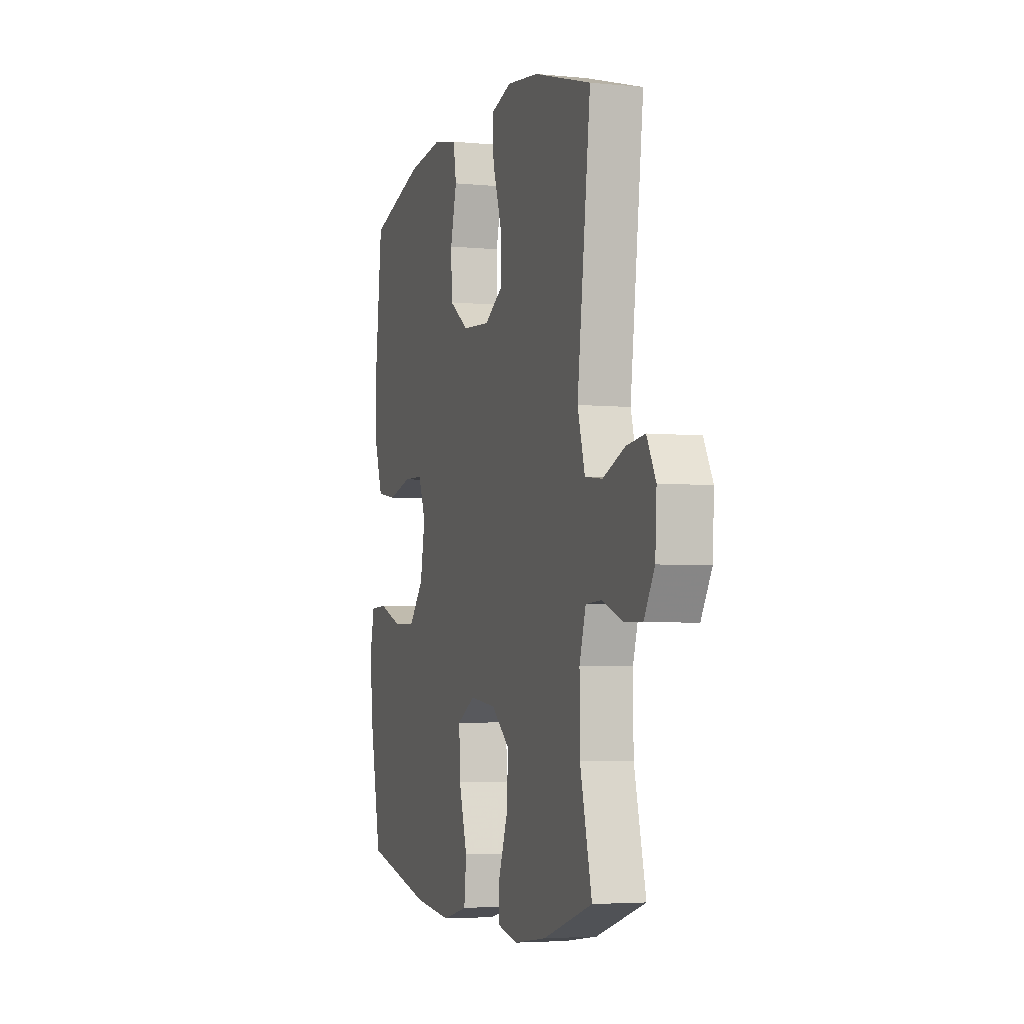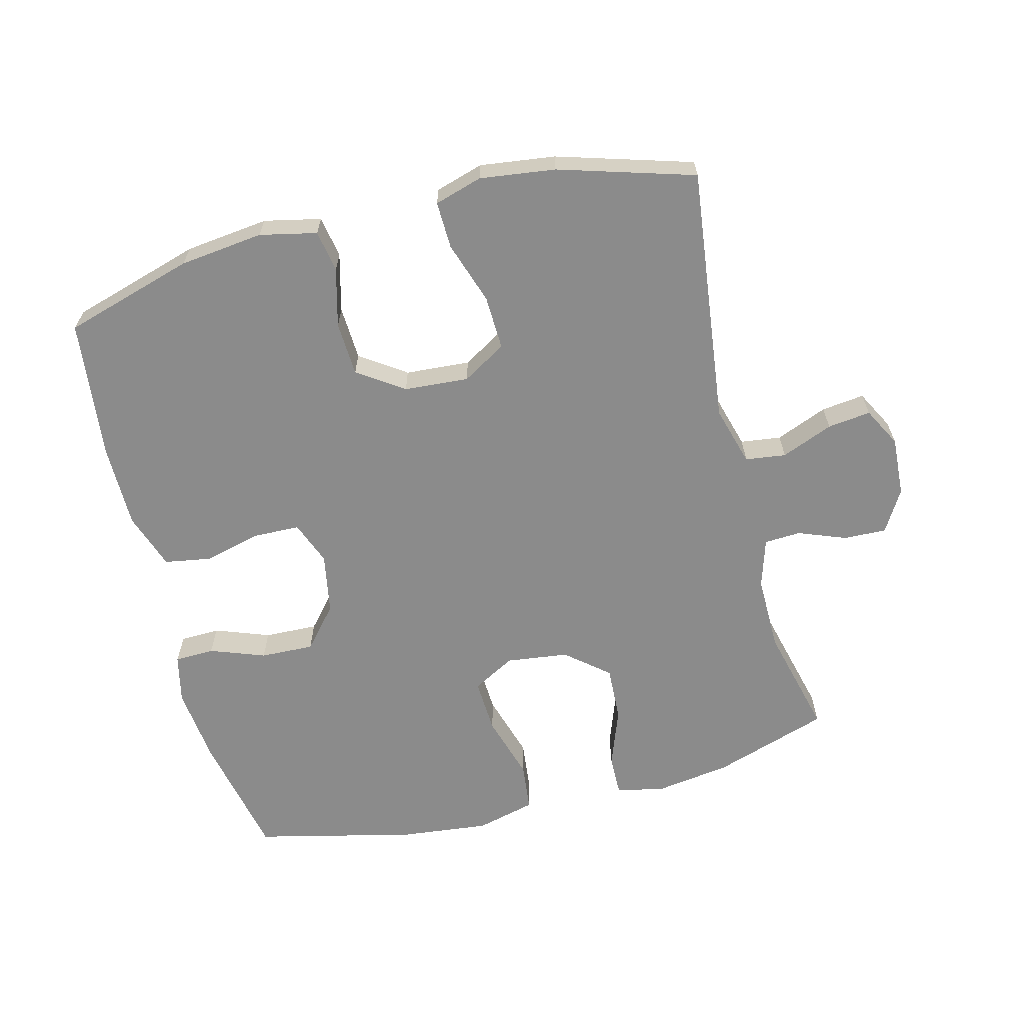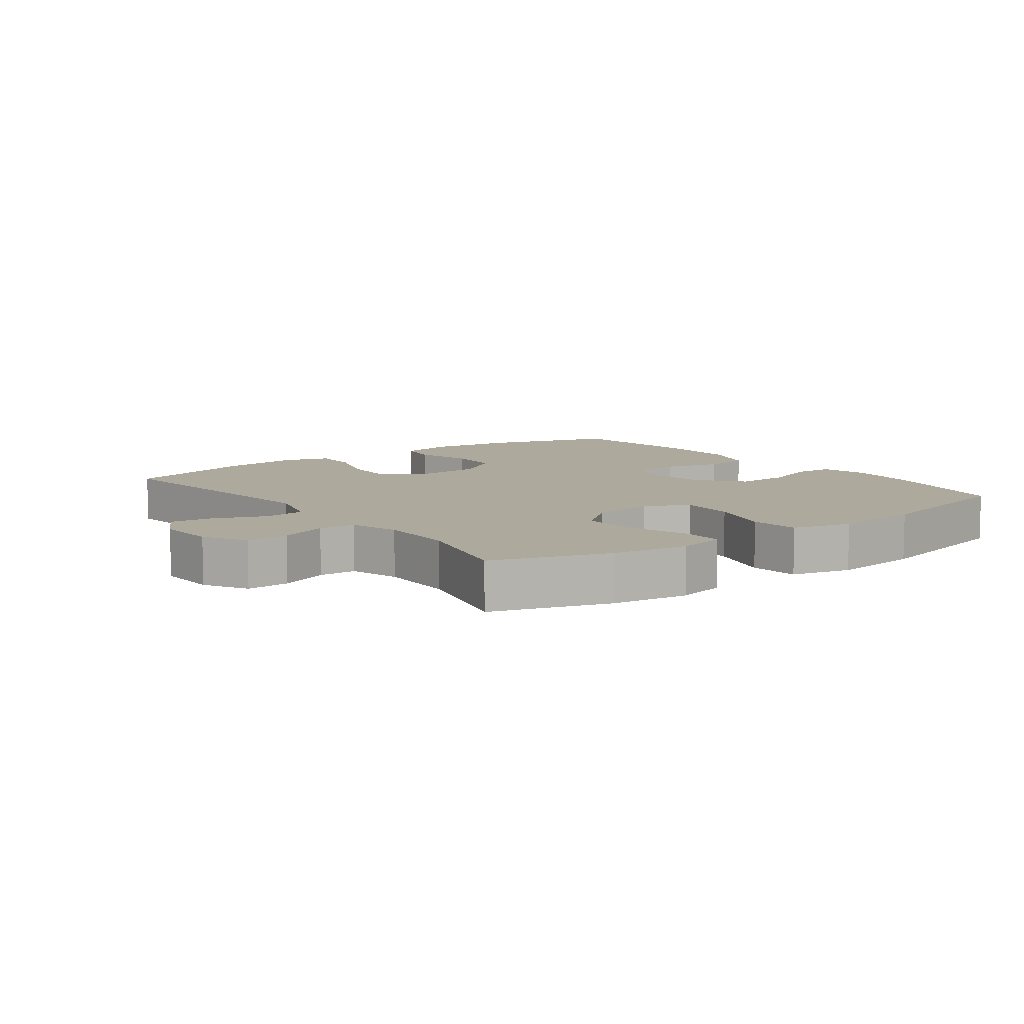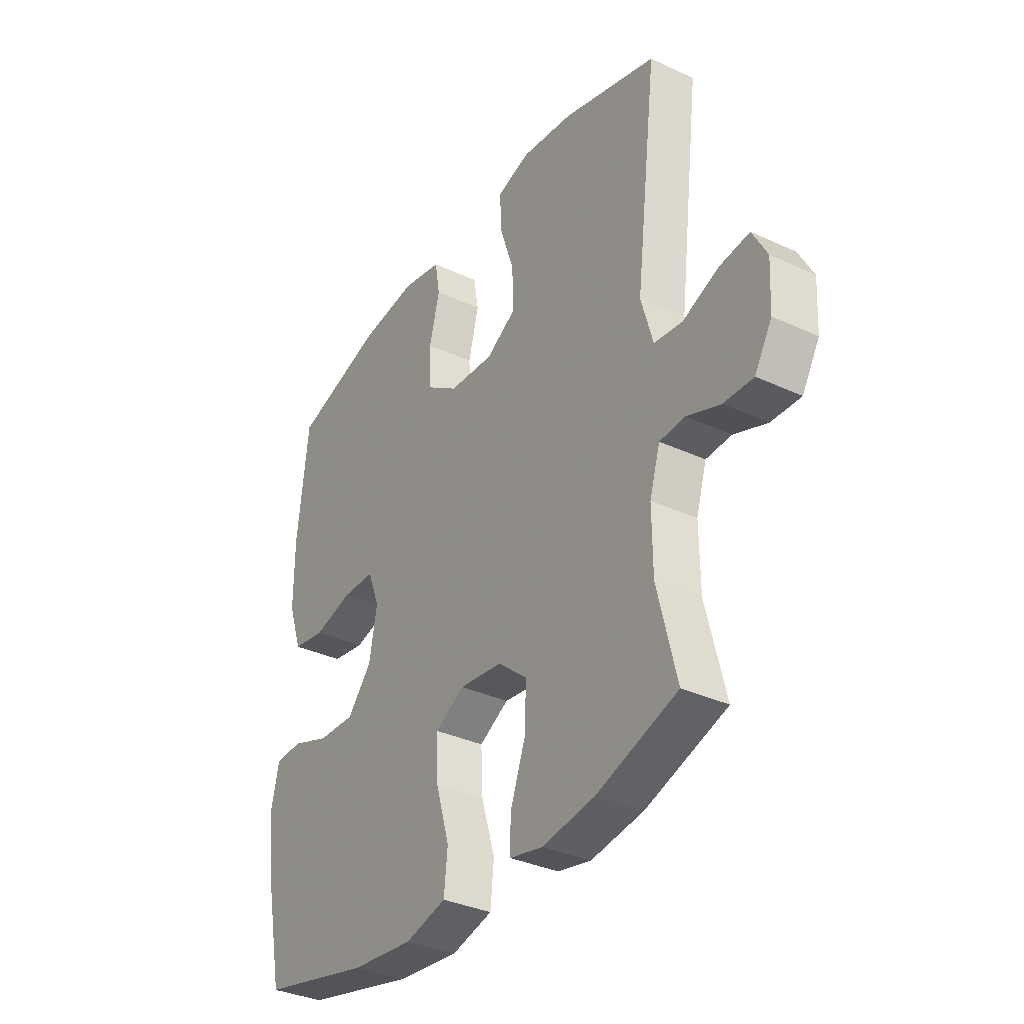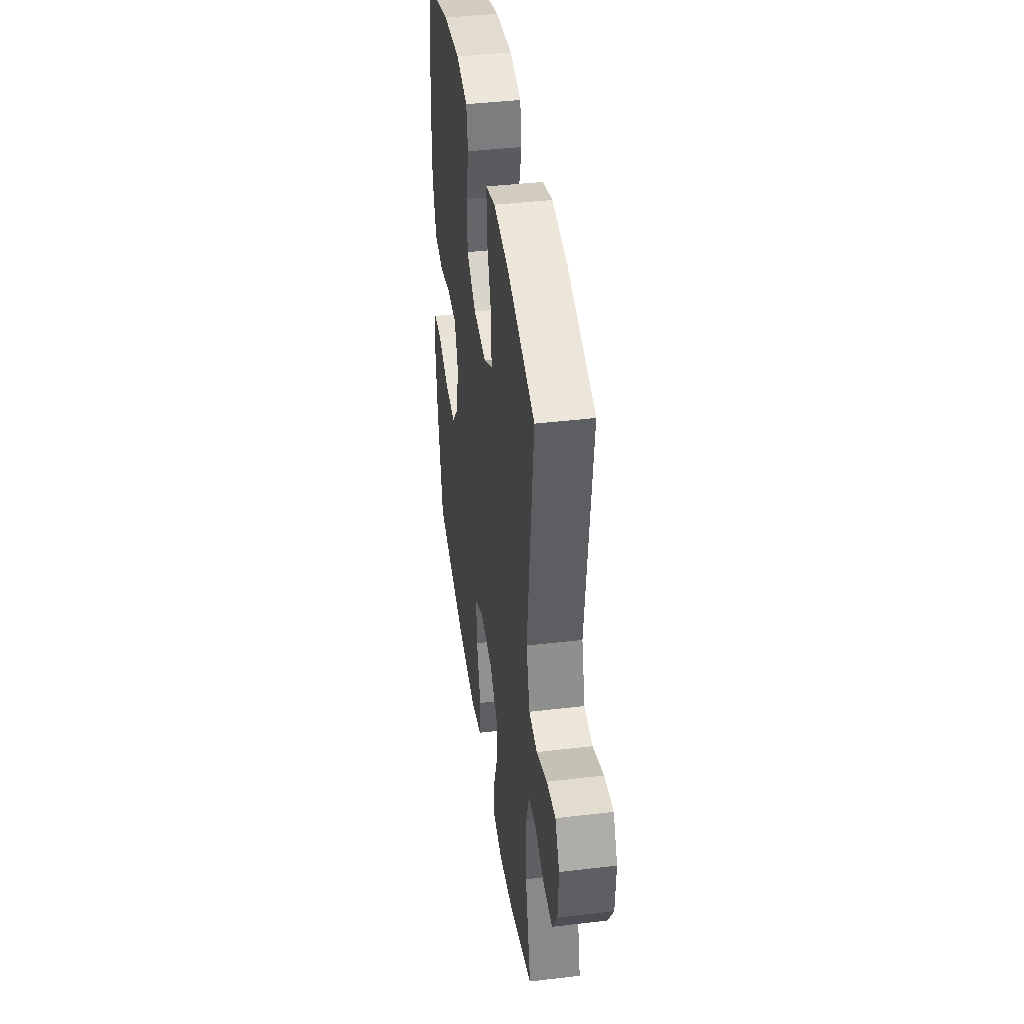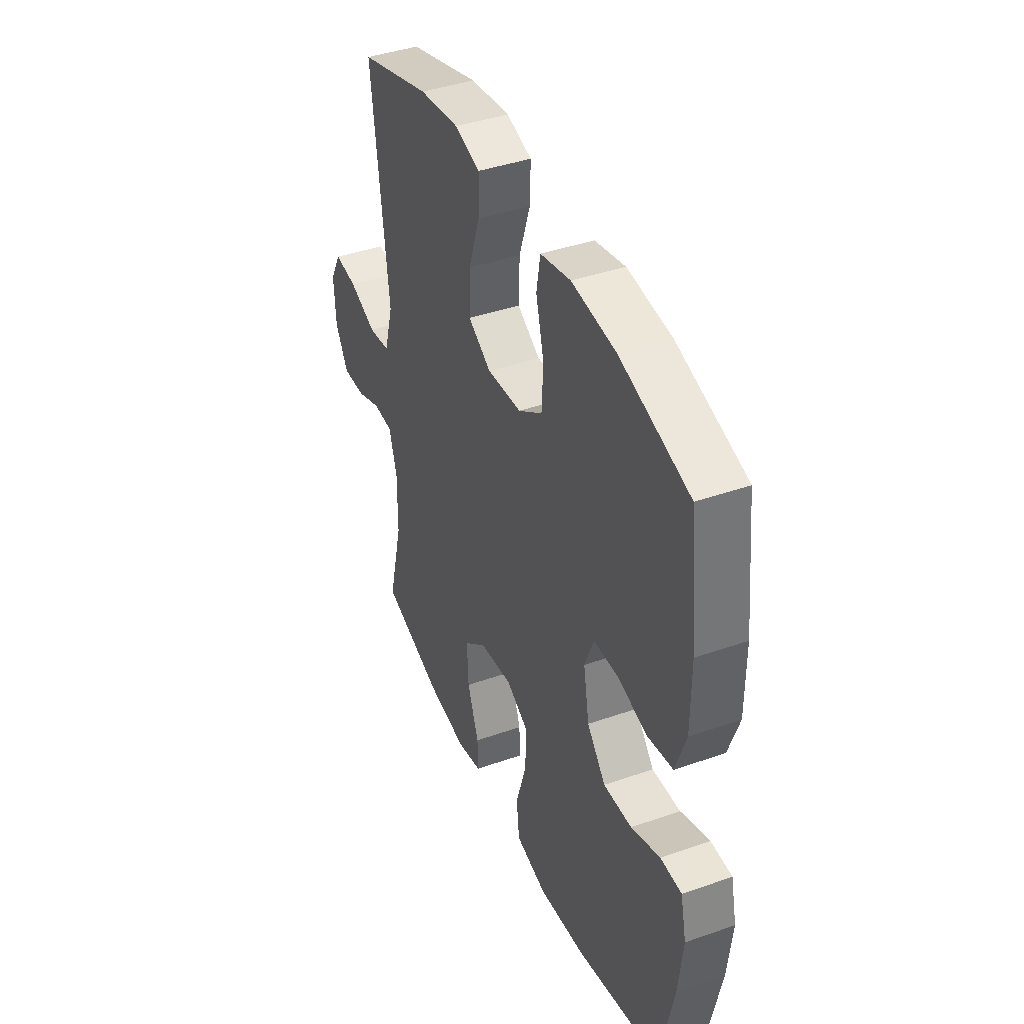
<metadata>
{"format":"obj","ext":"obj","renderer":"f3d","projection":"perspective","resolution":1024,"background":"white","views":[{"elev":-4.2,"azim":72.0,"up":"+Z"},{"elev":-63.8,"azim":14.3,"up":"+Y"},{"elev":8.8,"azim":143.4,"up":"+Y"},{"elev":-34.6,"azim":58.1,"up":"+Z"},{"elev":41.3,"azim":81.8,"up":"+Z"},{"elev":41.4,"azim":-113.0,"up":"+Z"}]}
</metadata>
<code>
v -0.5 0.07 -0.5
v -0.54 0.07 -0.306
v -0.553 0.07 -0.188
v -0.536 0.07 -0.113
v -0.475 0.07 -0.111
v -0.391 0.07 -0.142
v -0.309 0.07 -0.145
v -0.255 0.07 -0.082
v -0.238 0.07 0.011
v -0.264 0.07 0.078
v -0.335 0.07 0.08
v -0.422 0.07 0.058
v -0.494 0.07 0.07
v -0.524 0.07 0.157
v -0.524 0.07 0.286
v -0.5 0.07 0.5
v -0.301 0.07 0.559
v -0.173 0.07 0.574
v -0.086 0.07 0.555
v -0.075 0.07 0.491
v -0.098 0.07 0.402
v -0.094 0.07 0.319
v -0.024 0.07 0.271
v 0.075 0.07 0.264
v 0.142 0.07 0.304
v 0.139 0.07 0.387
v 0.107 0.07 0.483
v 0.105 0.07 0.555
v 0.178 0.07 0.577
v 0.293 0.07 0.562
v 0.5 0.07 0.5
v 0.452 0.07 0.107
v 0.478 0.07 0.016
v 0.54 0.07 0.008
v 0.619 0.07 0.04
v 0.685 0.07 0.048
v 0.717 0.07 -0.012
v 0.712 0.07 -0.103
v 0.674 0.07 -0.167
v 0.609 0.07 -0.165
v 0.536 0.07 -0.137
v 0.48 0.07 -0.14
v 0.457 0.07 -0.215
v 0.458 0.07 -0.331
v 0.5 0.07 -0.5
v 0.323 0.07 -0.558
v 0.207 0.07 -0.575
v 0.134 0.07 -0.559
v 0.135 0.07 -0.496
v 0.168 0.07 -0.406
v 0.172 0.07 -0.321
v 0.107 0.07 -0.267
v 0.012 0.07 -0.255
v -0.053 0.07 -0.291
v -0.049 0.07 -0.375
v -0.019 0.07 -0.475
v -0.027 0.07 -0.55
v -0.118 0.07 -0.573
v -0.255 0.07 -0.558
v -0.5 0 -0.5
v -0.54 0 -0.306
v -0.553 0 -0.188
v -0.536 0 -0.113
v -0.475 0 -0.111
v -0.391 0 -0.142
v -0.309 0 -0.145
v -0.255 0 -0.082
v -0.238 0 0.011
v -0.264 0 0.078
v -0.335 0 0.08
v -0.422 0 0.058
v -0.494 0 0.07
v -0.524 0 0.157
v -0.524 0 0.286
v -0.5 0 0.5
v -0.301 0 0.559
v -0.173 0 0.574
v -0.086 0 0.555
v -0.075 0 0.491
v -0.098 0 0.402
v -0.094 0 0.319
v -0.024 0 0.271
v 0.075 0 0.264
v 0.142 0 0.304
v 0.139 0 0.387
v 0.107 0 0.483
v 0.105 0 0.555
v 0.178 0 0.577
v 0.293 0 0.562
v 0.5 0 0.5
v 0.452 0 0.107
v 0.478 0 0.016
v 0.54 0 0.008
v 0.619 0 0.04
v 0.685 0 0.048
v 0.717 0 -0.012
v 0.712 0 -0.103
v 0.674 0 -0.167
v 0.609 0 -0.165
v 0.536 0 -0.137
v 0.48 0 -0.14
v 0.457 0 -0.215
v 0.458 0 -0.331
v 0.5 0 -0.5
v 0.323 0 -0.558
v 0.207 0 -0.575
v 0.134 0 -0.559
v 0.135 0 -0.496
v 0.168 0 -0.406
v 0.172 0 -0.321
v 0.107 0 -0.267
v 0.012 0 -0.255
v -0.053 0 -0.291
v -0.049 0 -0.375
v -0.019 0 -0.475
v -0.027 0 -0.55
v -0.118 0 -0.573
v -0.255 0 -0.558
f 4 5 6
f 3 4 6
f 2 3 6
f 1 2 6
f 59 1 6
f 58 59 6
f 57 58 6
f 56 57 6
f 55 56 6
f 54 55 6 7
f 53 54 7 8
f 52 53 8 9
f 48 49 50
f 47 48 50
f 46 47 50
f 45 46 50
f 44 45 50
f 43 44 50 51
f 42 43 51 52
f 39 40 41
f 38 39 41
f 37 38 41
f 36 37 41
f 35 36 41
f 34 35 41
f 33 34 41 42
f 52 9 10
f 42 52 10
f 33 42 10
f 32 33 10
f 30 31 32
f 29 30 32
f 28 29 32
f 27 28 32
f 26 27 32
f 19 20 21
f 18 19 21
f 17 18 21
f 16 17 21
f 15 16 21
f 14 15 21
f 13 14 21
f 12 13 21
f 11 12 21
f 11 21 22
f 10 11 22 23
f 25 26 32
f 24 25 32
f 10 23 24 32
f 65 64 63
f 65 63 62
f 65 62 61
f 65 61 60
f 65 60 118
f 65 118 117
f 65 117 116
f 65 116 115
f 65 115 114
f 66 65 114 113
f 67 66 113 112
f 68 67 112 111
f 109 108 107
f 109 107 106
f 109 106 105
f 109 105 104
f 109 104 103
f 110 109 103 102
f 111 110 102 101
f 100 99 98
f 100 98 97
f 100 97 96
f 100 96 95
f 100 95 94
f 100 94 93
f 101 100 93 92
f 69 68 111
f 69 111 101
f 69 101 92
f 69 92 91
f 91 90 89
f 91 89 88
f 91 88 87
f 91 87 86
f 91 86 85
f 80 79 78
f 80 78 77
f 80 77 76
f 80 76 75
f 80 75 74
f 80 74 73
f 80 73 72
f 80 72 71
f 80 71 70
f 81 80 70
f 82 81 70 69
f 91 85 84
f 91 84 83
f 91 83 82 69
f 1 60 61 2
f 2 61 62 3
f 3 62 63 4
f 4 63 64 5
f 5 64 65 6
f 6 65 66 7
f 7 66 67 8
f 8 67 68 9
f 9 68 69 10
f 10 69 70 11
f 11 70 71 12
f 12 71 72 13
f 13 72 73 14
f 14 73 74 15
f 15 74 75 16
f 16 75 76 17
f 17 76 77 18
f 18 77 78 19
f 19 78 79 20
f 20 79 80 21
f 21 80 81 22
f 22 81 82 23
f 23 82 83 24
f 24 83 84 25
f 25 84 85 26
f 26 85 86 27
f 27 86 87 28
f 28 87 88 29
f 29 88 89 30
f 30 89 90 31
f 31 90 91 32
f 32 91 92 33
f 33 92 93 34
f 34 93 94 35
f 35 94 95 36
f 36 95 96 37
f 37 96 97 38
f 38 97 98 39
f 39 98 99 40
f 40 99 100 41
f 41 100 101 42
f 42 101 102 43
f 43 102 103 44
f 44 103 104 45
f 45 104 105 46
f 46 105 106 47
f 47 106 107 48
f 48 107 108 49
f 49 108 109 50
f 50 109 110 51
f 51 110 111 52
f 52 111 112 53
f 53 112 113 54
f 54 113 114 55
f 55 114 115 56
f 56 115 116 57
f 57 116 117 58
f 58 117 118 59
f 59 118 60 1

</code>
